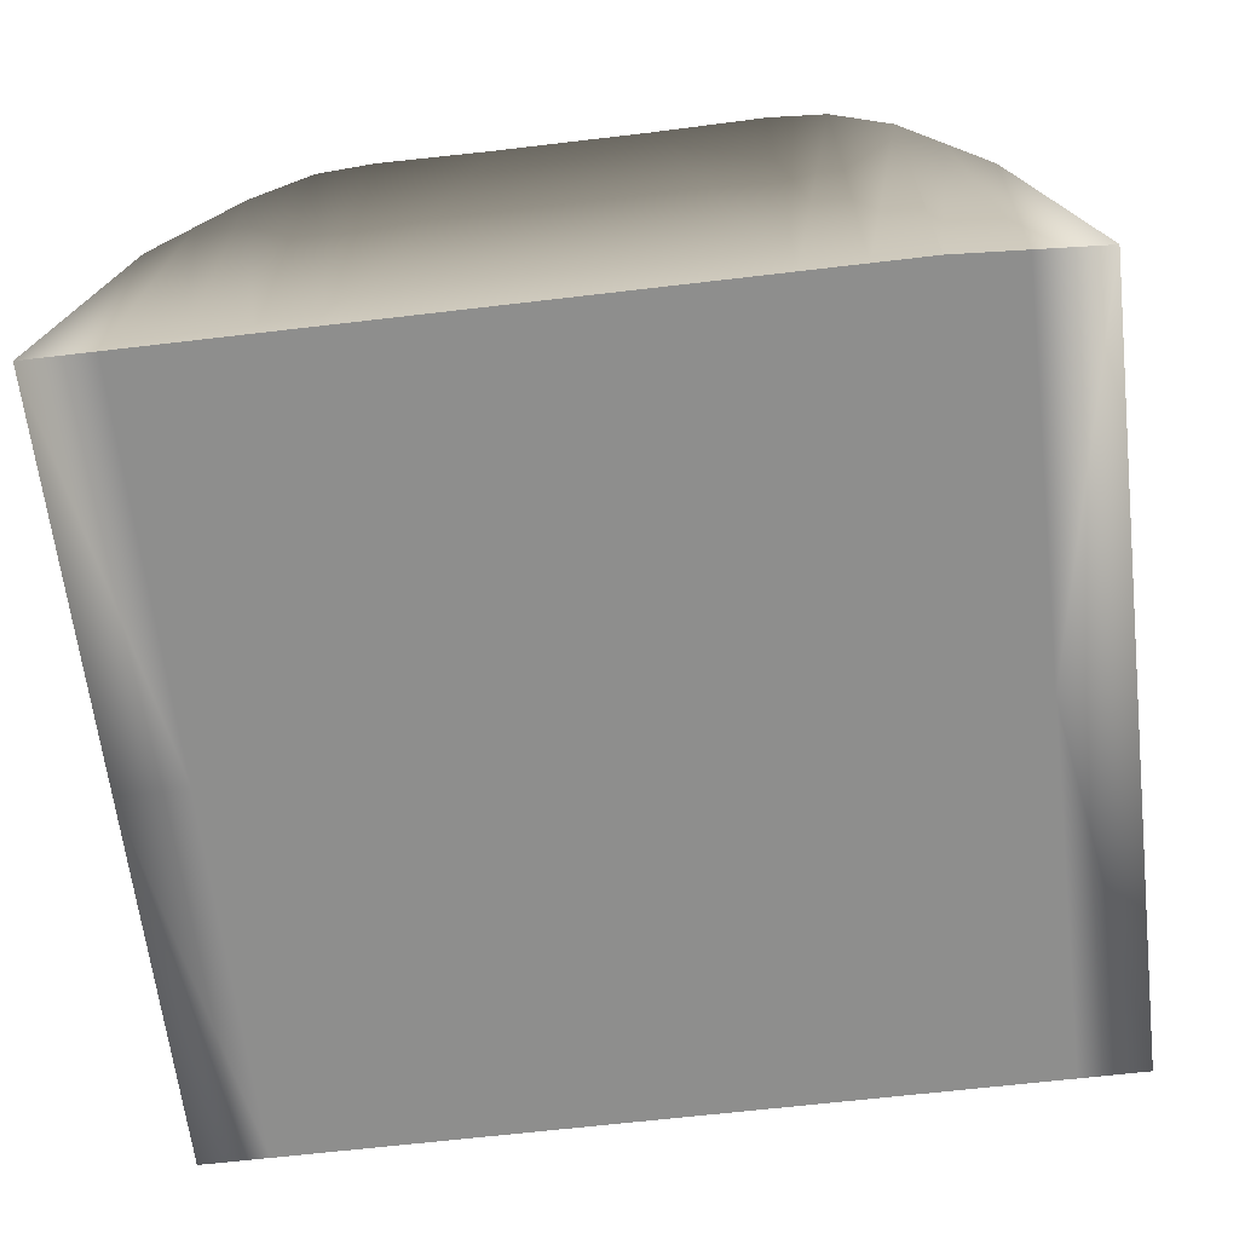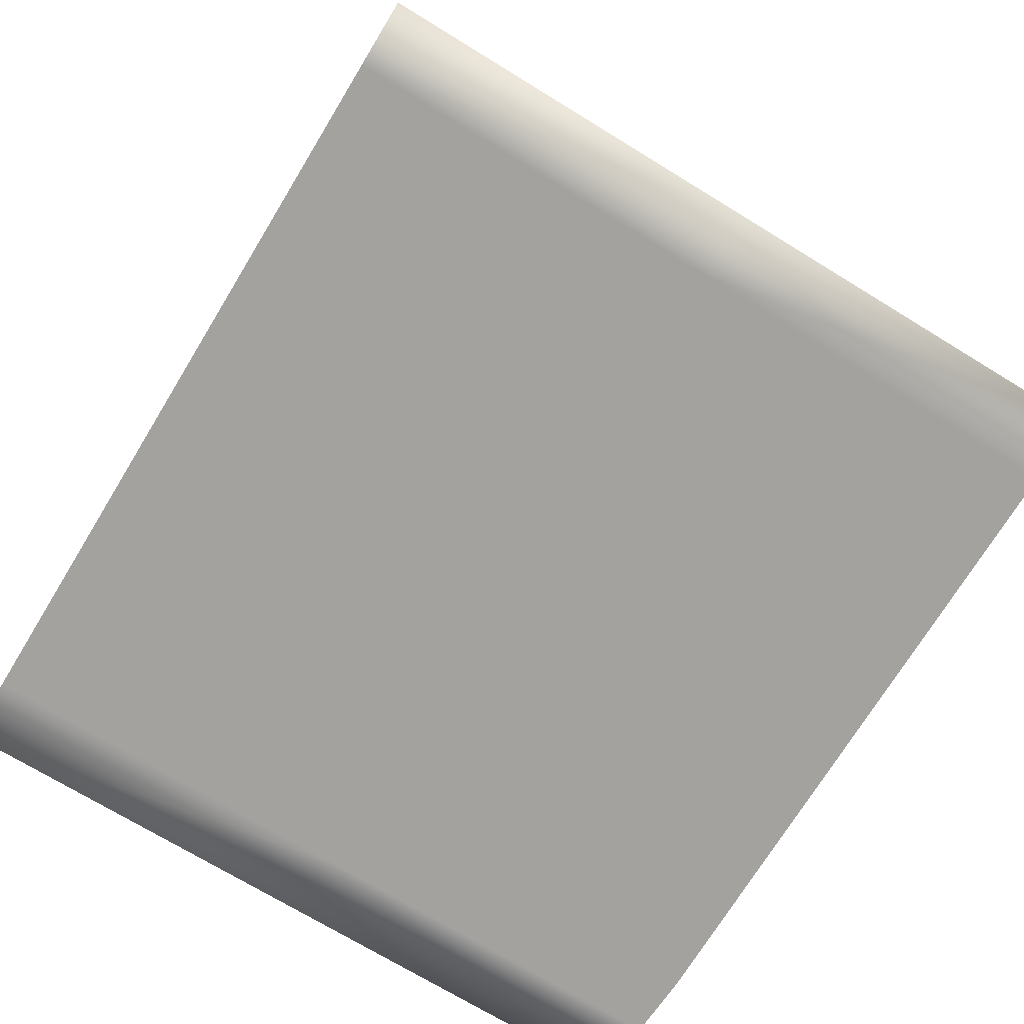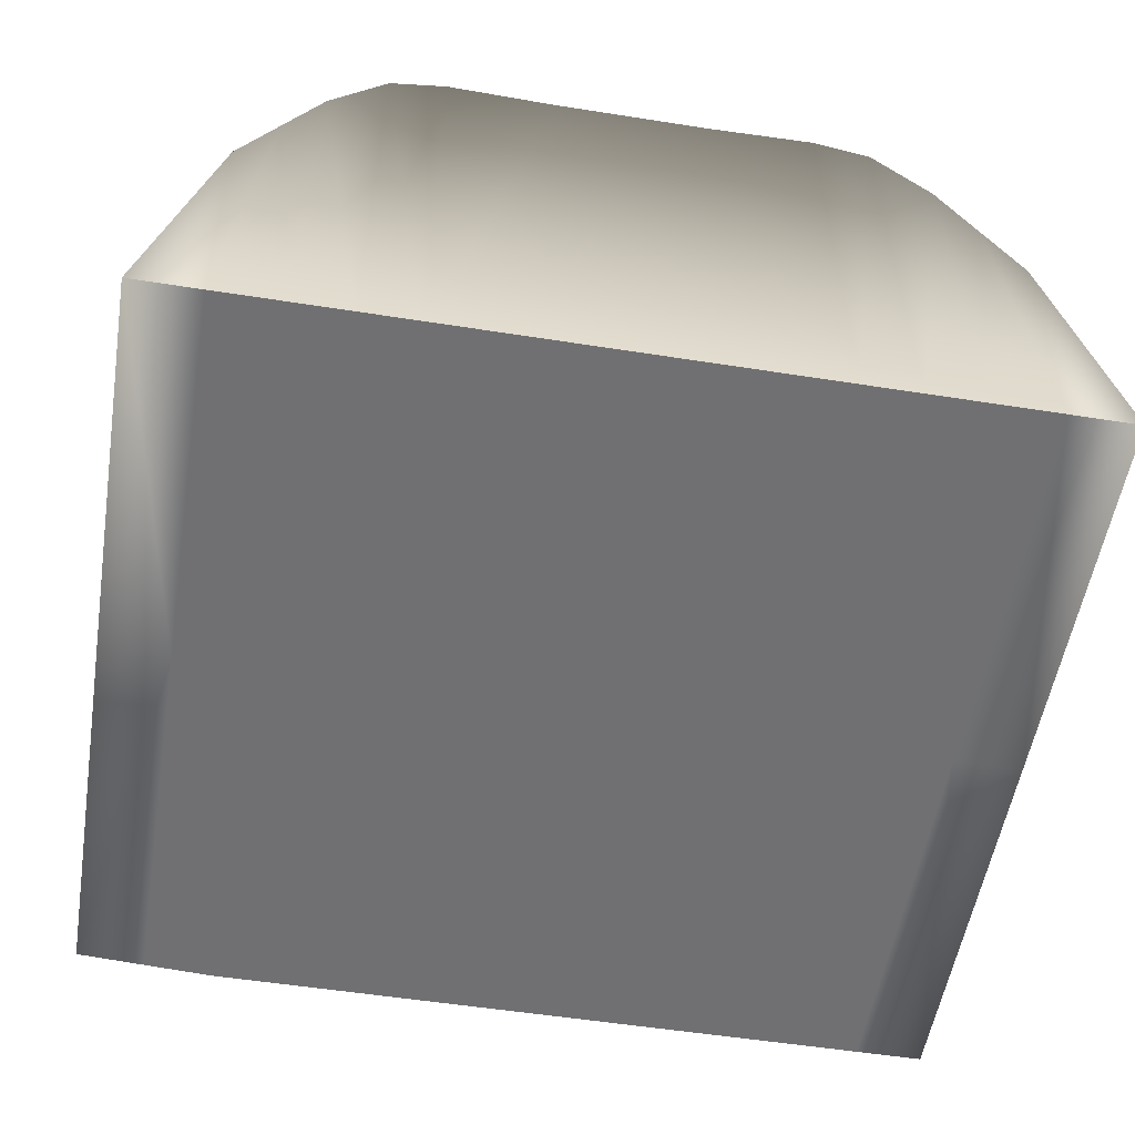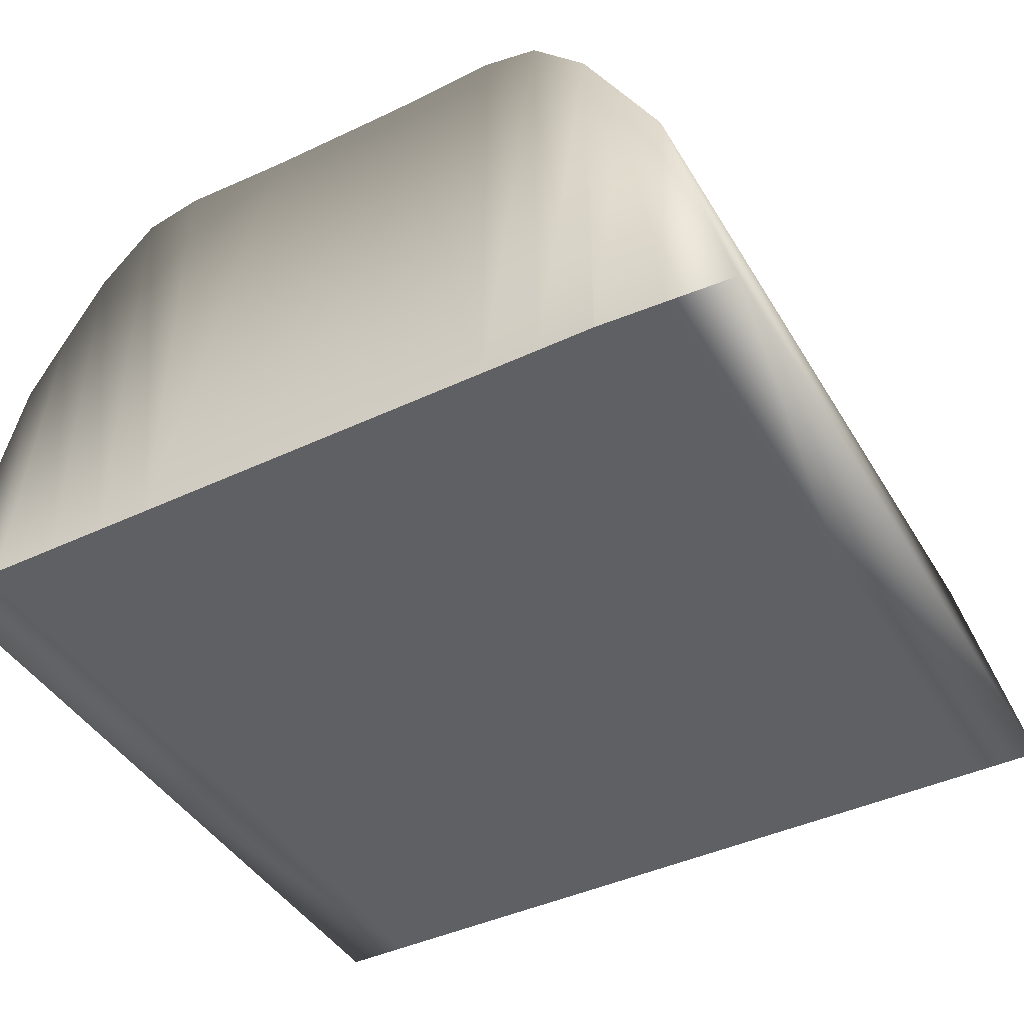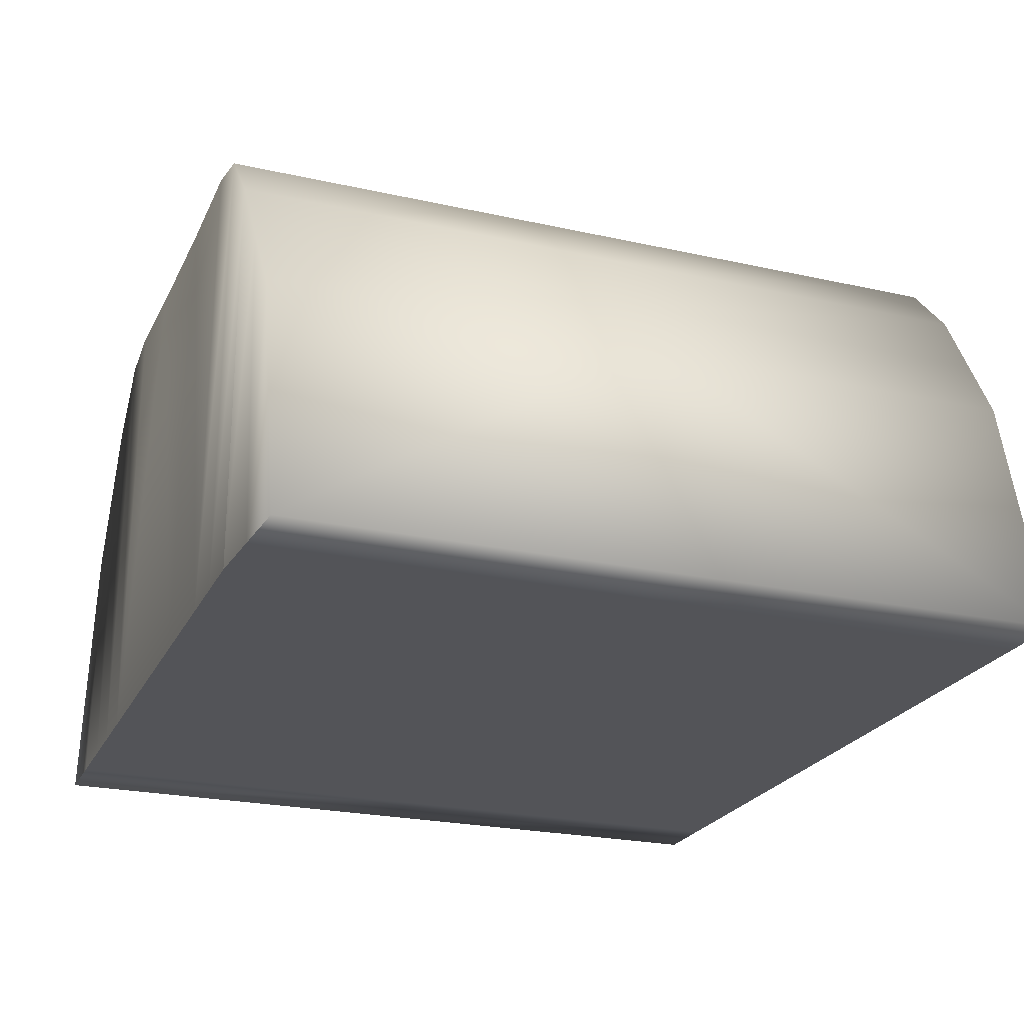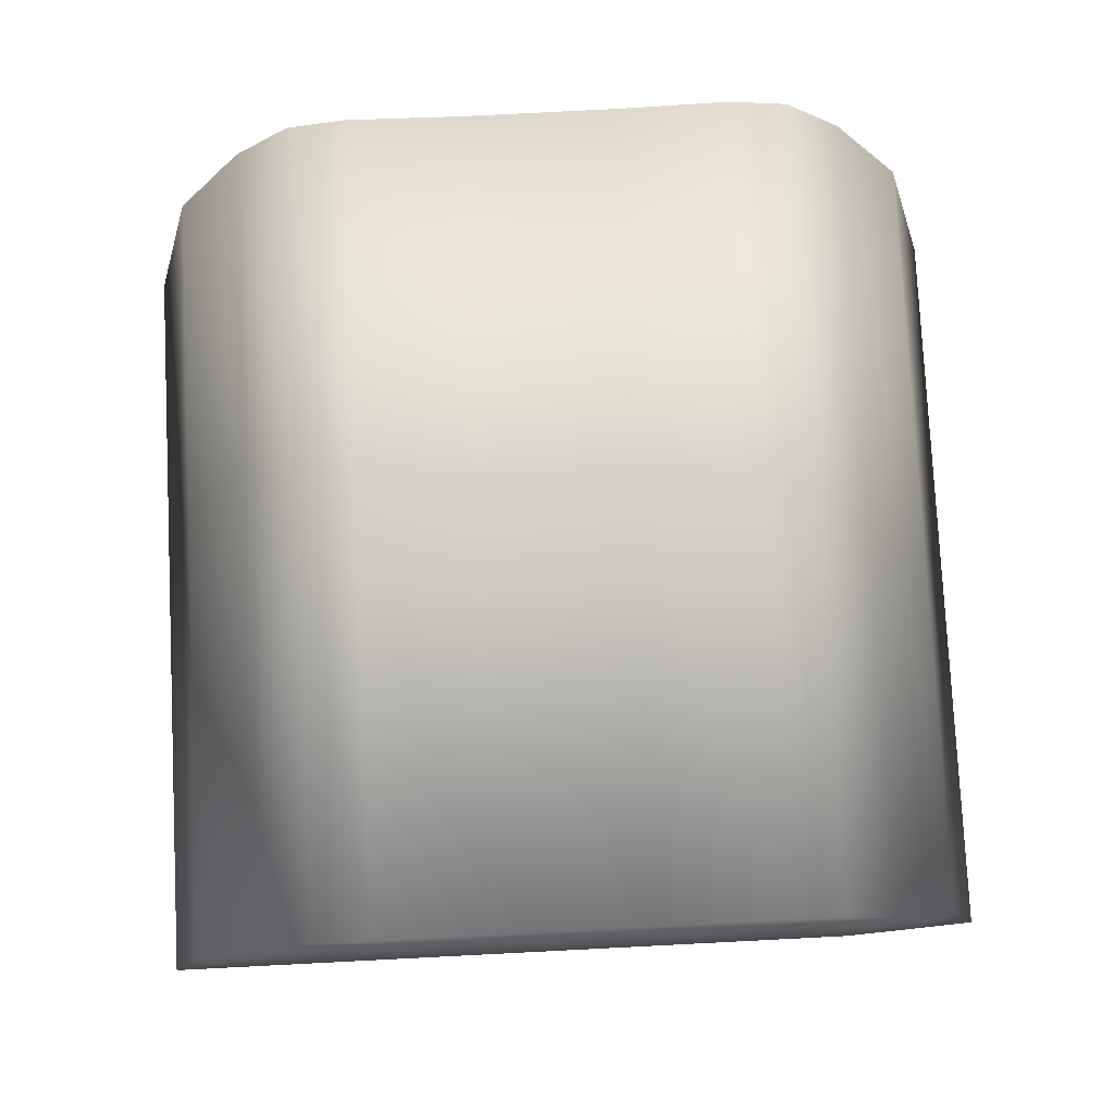
<metadata>
{"format":"obj","ext":"obj","renderer":"f3d","projection":"perspective","resolution":1024,"background":"white","views":[{"elev":-64.9,"azim":6.8,"up":"+Y"},{"elev":-72.4,"azim":-121.4,"up":"+Y"},{"elev":-55.0,"azim":170.6,"up":"+Y"},{"elev":-43.5,"azim":29.0,"up":"+Y"},{"elev":-23.4,"azim":69.3,"up":"+Y"},{"elev":78.5,"azim":-2.9,"up":"+Y"}]}
</metadata>
<code>
o RailBed
v 2.031 -2.214 -0.03138
v 1.75 -1.022 -0.03138
v -1.962 -2.214 0.004482
v -1.681 -1.022 0.004482
v 2.031 -2.214 -3.578
v 1.75 -1.022 -3.578
v -1.962 -2.214 -3.578
v -1.681 -1.022 -3.578
v 0.8875 -0.03794 -3.578
v 0.3775 -0.05931 -3.578
v -0.3087 -0.05931 -3.578
v -0.8187 -0.03794 -3.578
v 0.8875 -2.214 0.004482
v 0.3775 -2.214 0.004482
v -0.3087 -2.214 0.004482
v -0.8187 -2.214 0.004482
v -0.8187 -2.214 -3.578
v -0.3087 -2.214 -3.578
v 0.3775 -2.214 -3.578
v 0.8875 -2.214 -3.578
v -0.8187 -0.03794 0.004482
v -0.3087 -0.05931 0.004482
v 0.3775 -0.05931 0.004482
v 0.8875 -0.03794 0.004482
v -1.338 -0.3883 -3.578
v -1.338 -2.214 0.004482
v -1.338 -2.214 -3.578
v -1.338 -0.3883 0.004482
v 1.407 -2.214 -3.578
v 1.407 -0.3883 0.004482
v 1.407 -0.3883 -3.578
v 1.407 -2.214 0.004482
v 1.75 -1.022 -1.805
v -1.962 -2.214 -1.805
v -1.681 -1.022 -1.805
v 2.031 -2.214 -1.805
v 0.8875 -0.03794 -1.805
v 0.3775 -0.05931 -1.805
v -0.3087 -0.05931 -1.805
v -0.8187 -0.03794 -1.805
v 0.8875 -2.214 -1.805
v 0.3775 -2.214 -1.805
v -0.3087 -2.214 -1.805
v -0.8187 -2.214 -1.805
v -1.338 -0.3883 -1.805
v -1.338 -2.214 -1.805
v 1.407 -2.214 -1.805
v 1.407 -0.3883 -1.805
v 1.147 -0.0981 -3.578
v 1.147 -2.214 -1.805
v 1.147 -2.214 -3.578
v 1.147 -2.214 0.004482
v 1.147 -0.0981 -1.805
v 1.147 -0.0981 0.004482
v -1.65 -2.214 -1.805
v -1.65 -2.214 0.004482
v -1.509 -0.7053 -1.805
v -1.509 -0.7053 0.004482
v -1.65 -2.214 -3.578
v -1.509 -0.7053 -3.578
v -1.078 -2.214 -3.578
v -1.078 -0.0981 -3.578
v -1.078 -2.214 -1.805
v -1.078 -0.0981 0.004482
v -1.078 -2.214 0.004482
v -1.078 -0.0981 -1.805
v 1.719 -2.214 -0.01345
v 1.578 -0.7053 -1.805
v 1.578 -0.7053 -0.01345
v 1.719 -2.214 -1.805
v 1.719 -2.214 -3.578
v 1.578 -0.7053 -3.578
f 34 59 55
f 8 34 35
f 6 71 72
f 35 58 57
f 4 56 58
f 33 1 36
f 54 13 52
f 23 13 24
f 22 14 23
f 22 16 15
f 37 54 53
f 38 24 37
f 39 23 38
f 40 22 39
f 62 17 61
f 11 17 12
f 10 18 11
f 10 20 19
f 41 51 50
f 42 20 41
f 43 19 42
f 44 18 43
f 60 27 59
f 28 65 64
f 66 28 64
f 46 61 63
f 47 71 70
f 48 69 68
f 69 32 67
f 31 51 49
f 31 68 72
f 67 47 70
f 26 63 65
f 25 66 62
f 16 43 15
f 15 42 14
f 14 41 13
f 13 50 52
f 12 39 11
f 11 38 10
f 10 37 9
f 9 53 49
f 33 5 6
f 8 57 60
f 4 34 3
f 3 55 56
f 49 48 31
f 52 47 32
f 49 20 9
f 50 29 47
f 53 30 48
f 30 52 32
f 56 46 26
f 60 45 25
f 8 59 7
f 58 26 28
f 57 28 45
f 55 27 46
f 62 40 12
f 65 44 16
f 63 17 44
f 66 21 40
f 64 16 21
f 25 61 27
f 1 70 36
f 72 33 6
f 2 67 1
f 68 2 33
f 70 5 36
f 72 29 31
f 34 7 59
f 8 7 34
f 6 5 71
f 35 4 58
f 4 3 56
f 33 2 1
f 54 24 13
f 23 14 13
f 22 15 14
f 22 21 16
f 37 24 54
f 38 23 24
f 39 22 23
f 40 21 22
f 62 12 17
f 11 18 17
f 10 19 18
f 10 9 20
f 41 20 51
f 42 19 20
f 43 18 19
f 44 17 18
f 60 25 27
f 28 26 65
f 66 45 28
f 46 27 61
f 47 29 71
f 48 30 69
f 69 30 32
f 31 29 51
f 31 48 68
f 67 32 47
f 26 46 63
f 25 45 66
f 16 44 43
f 15 43 42
f 14 42 41
f 13 41 50
f 12 40 39
f 11 39 38
f 10 38 37
f 9 37 53
f 33 36 5
f 8 35 57
f 4 35 34
f 3 34 55
f 49 53 48
f 52 50 47
f 49 51 20
f 50 51 29
f 53 54 30
f 30 54 52
f 56 55 46
f 60 57 45
f 8 60 59
f 58 56 26
f 57 58 28
f 55 59 27
f 62 66 40
f 65 63 44
f 63 61 17
f 66 64 21
f 64 65 16
f 25 62 61
f 1 67 70
f 72 68 33
f 2 69 67
f 68 69 2
f 70 71 5
f 72 71 29

</code>
